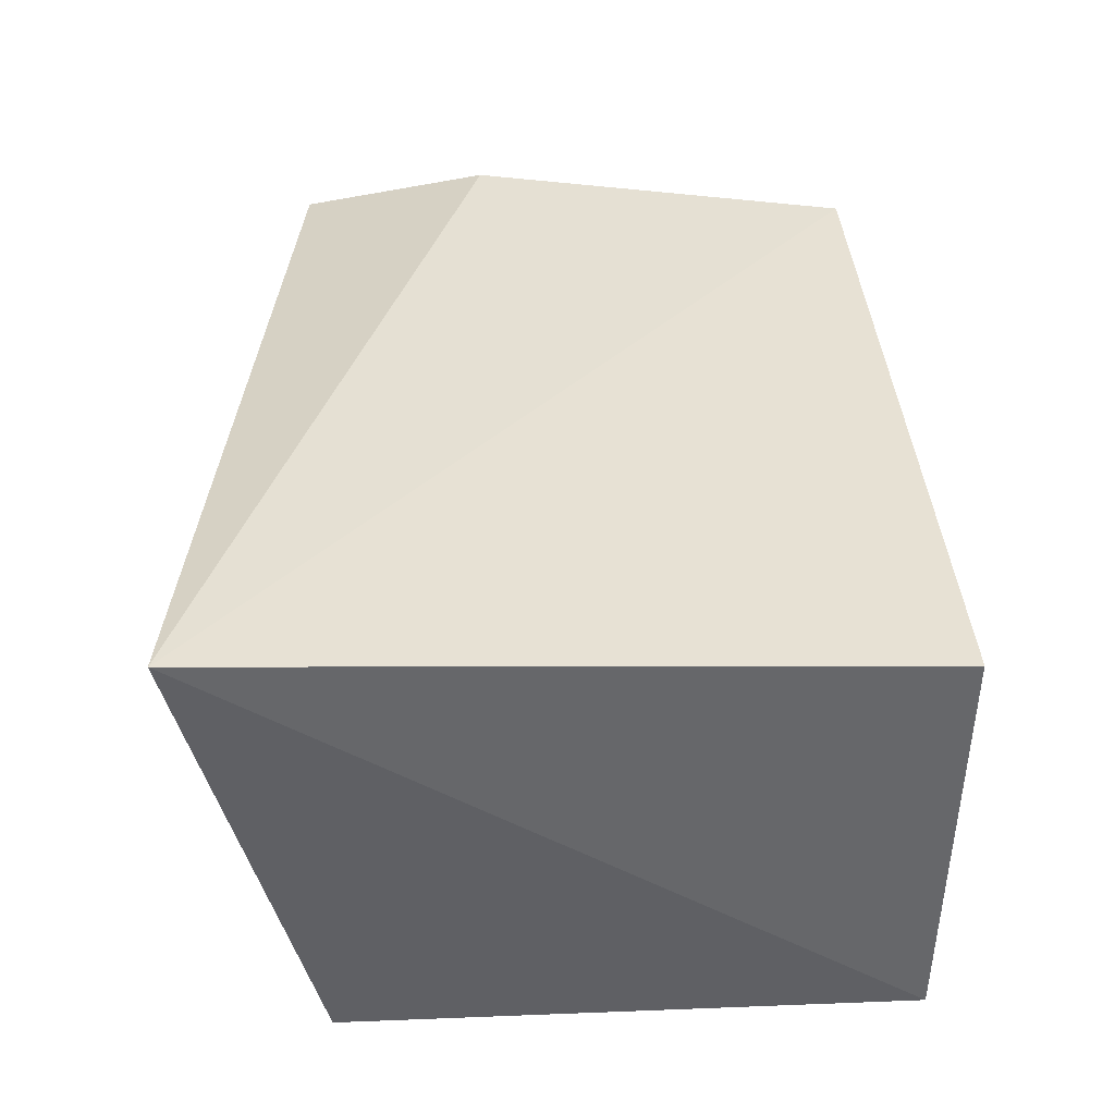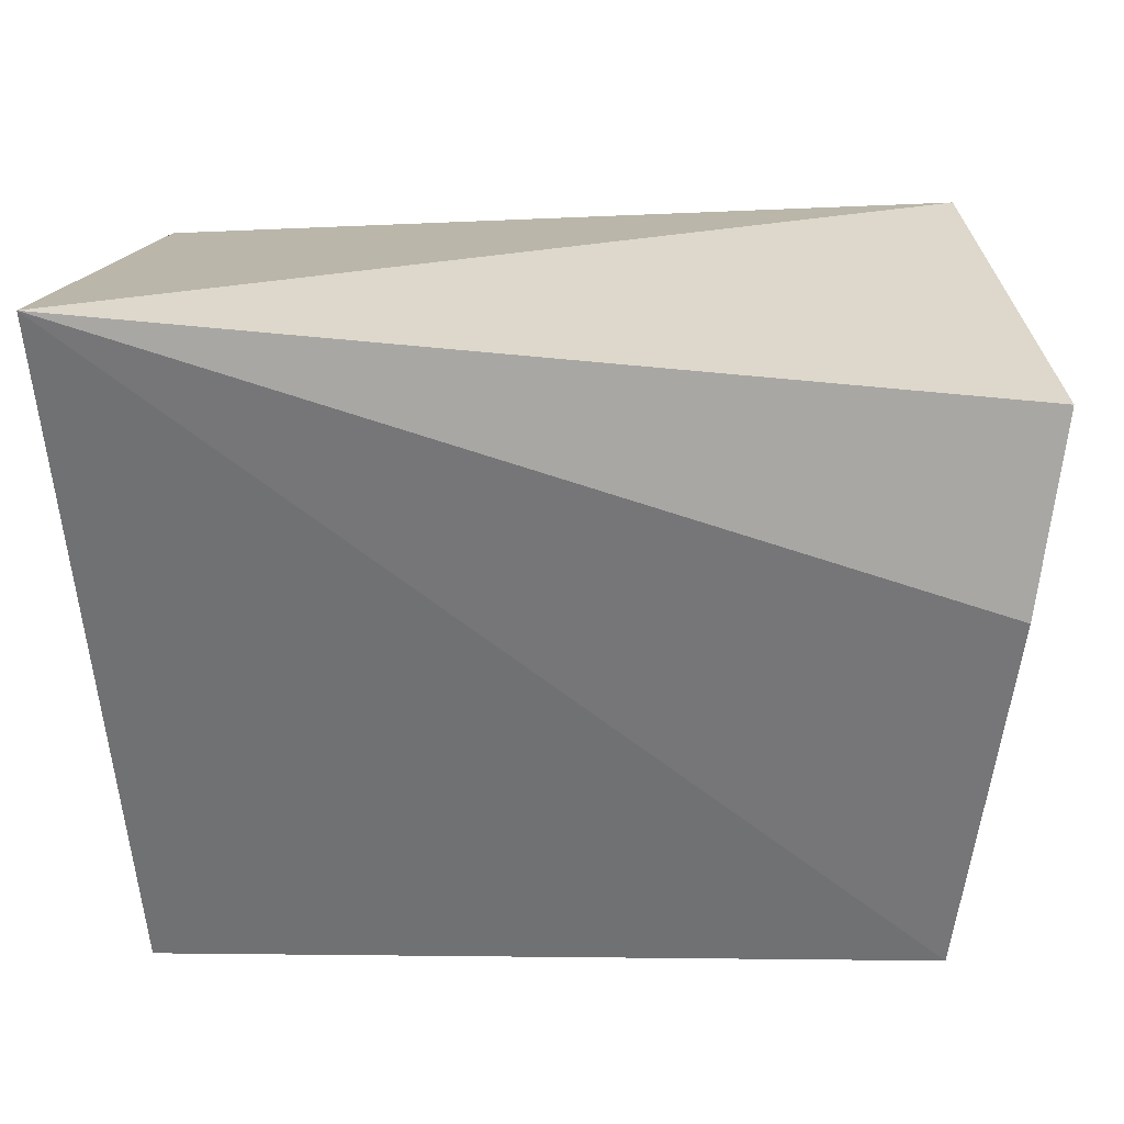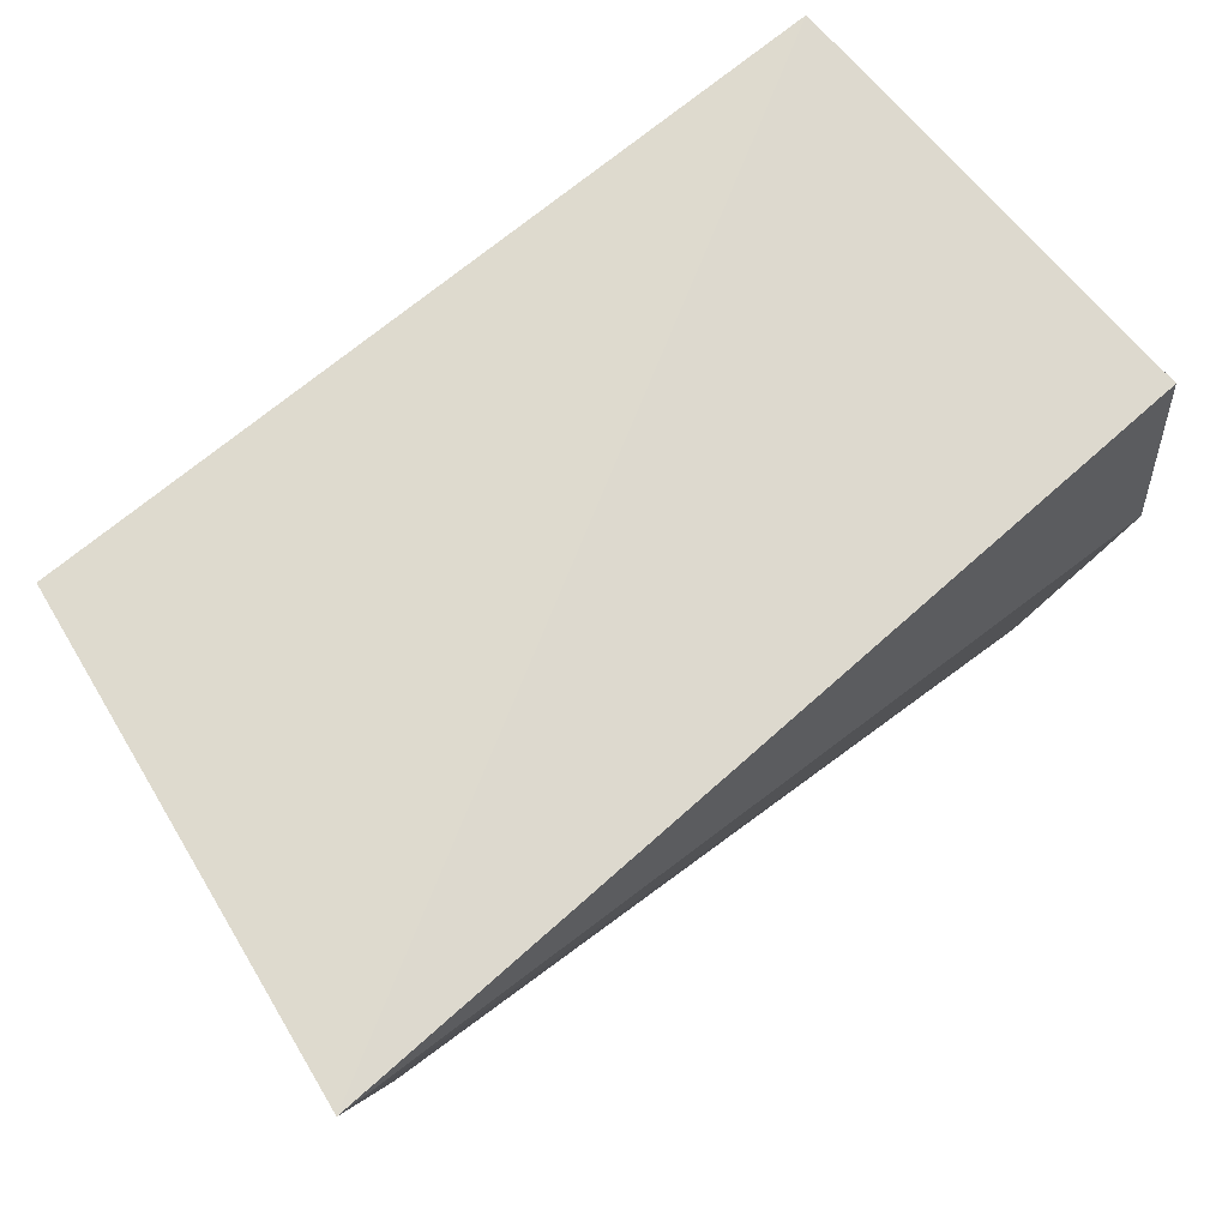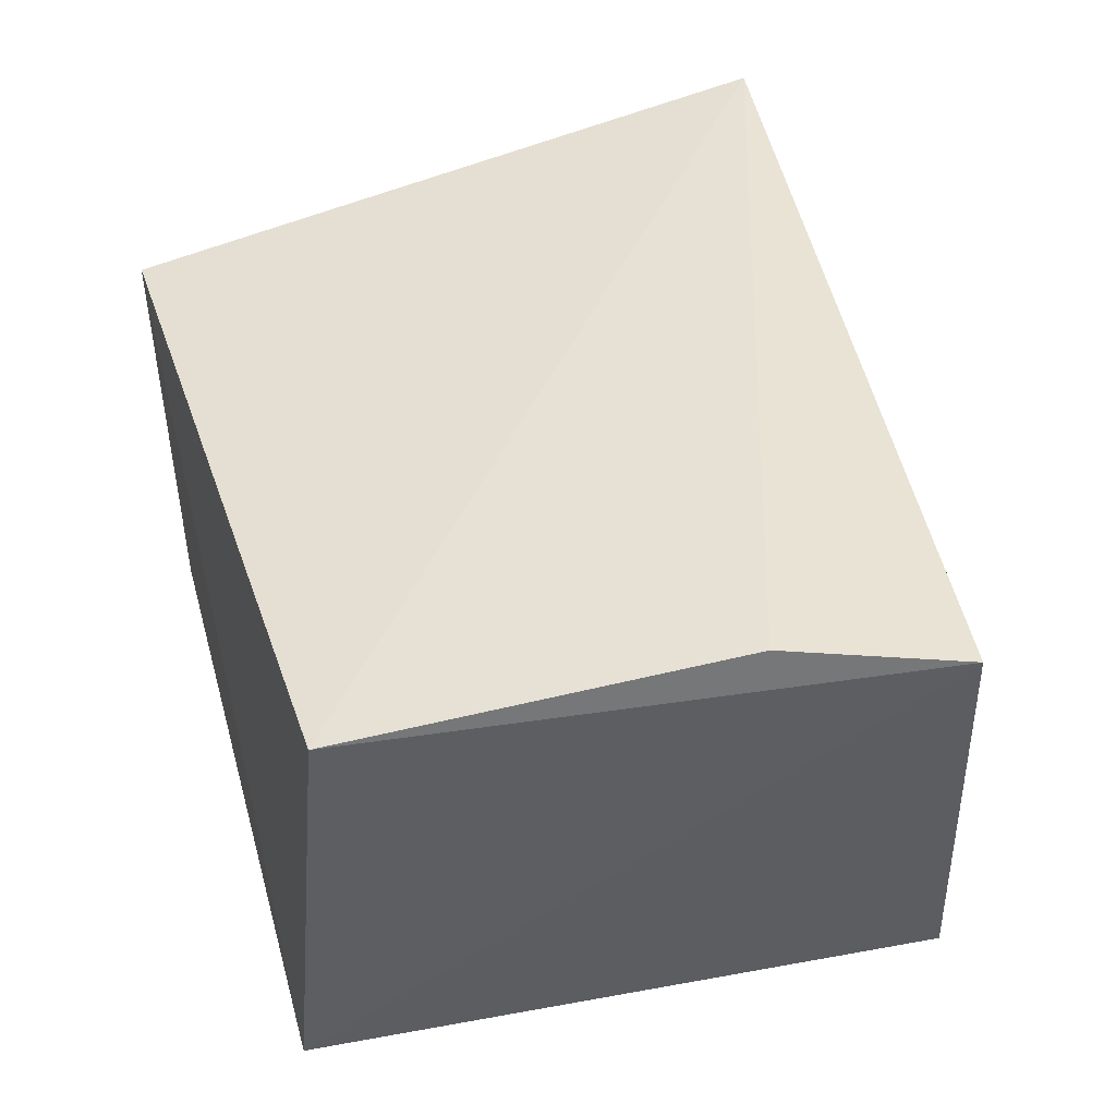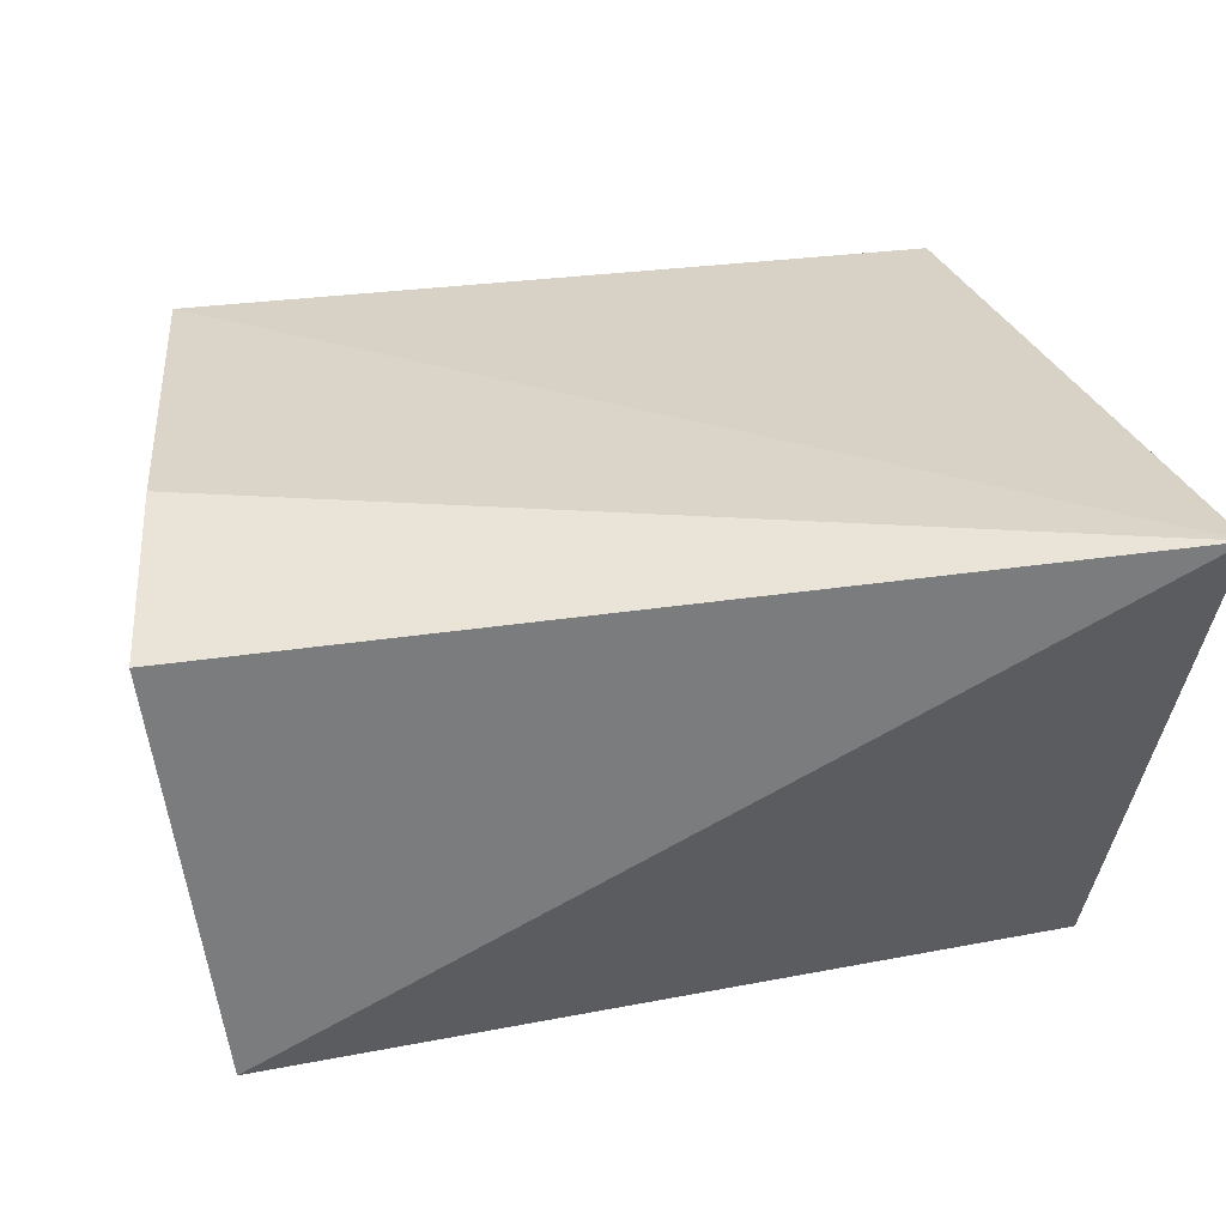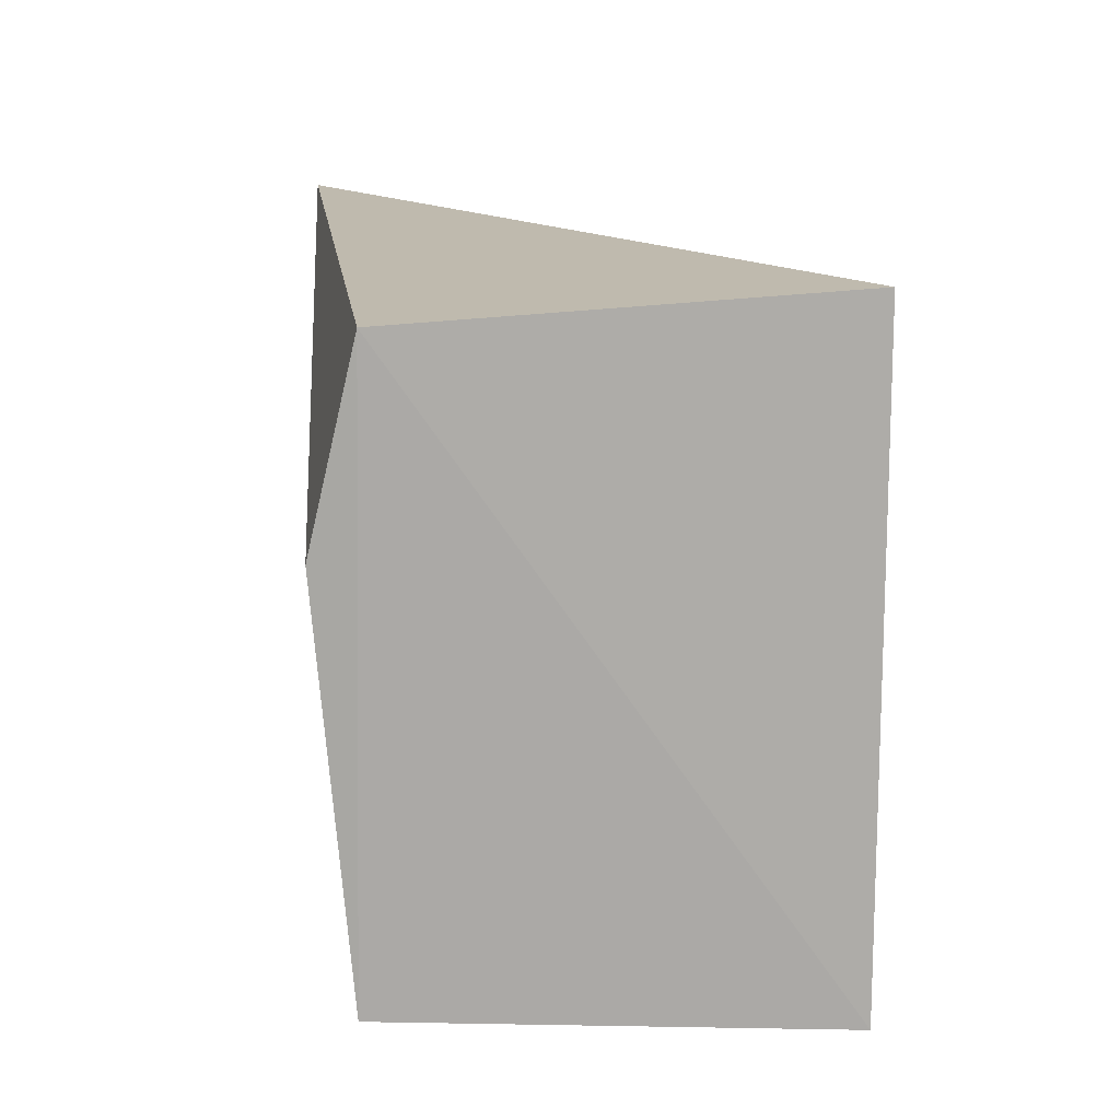
<metadata>
{"format":"obj","ext":"obj","renderer":"f3d","projection":"perspective","resolution":1024,"background":"white","views":[{"elev":38.3,"azim":-94.5,"up":"+Z"},{"elev":27.8,"azim":0.0,"up":"+Y"},{"elev":74.7,"azim":-37.0,"up":"+Y"},{"elev":40.5,"azim":71.8,"up":"+Z"},{"elev":34.7,"azim":168.6,"up":"+Z"},{"elev":7.8,"azim":88.1,"up":"+Y"}]}
</metadata>
<code>
v 0.04311 0.02958 0.03701
v 0.04017 0.002052 0.03448
v 0.04176 0.04504 0.003803
v -0.01321 0.0431 0.004736
v -0.01666 0.05145 0.03977
v 0.03732 0.0002522 0.003737
v -0.01356 0.002215 0.03383
v 0.04509 0.04296 0.03388
v -0.01364 0.002914 0.003882
f 5 2 1
f 5 3 4
f 7 2 5
f 7 6 2
f 8 5 1
f 8 3 5
f 8 6 3
f 8 1 2
f 8 2 6
f 9 4 3
f 9 3 6
f 9 6 7
f 9 7 5
f 9 5 4

</code>
